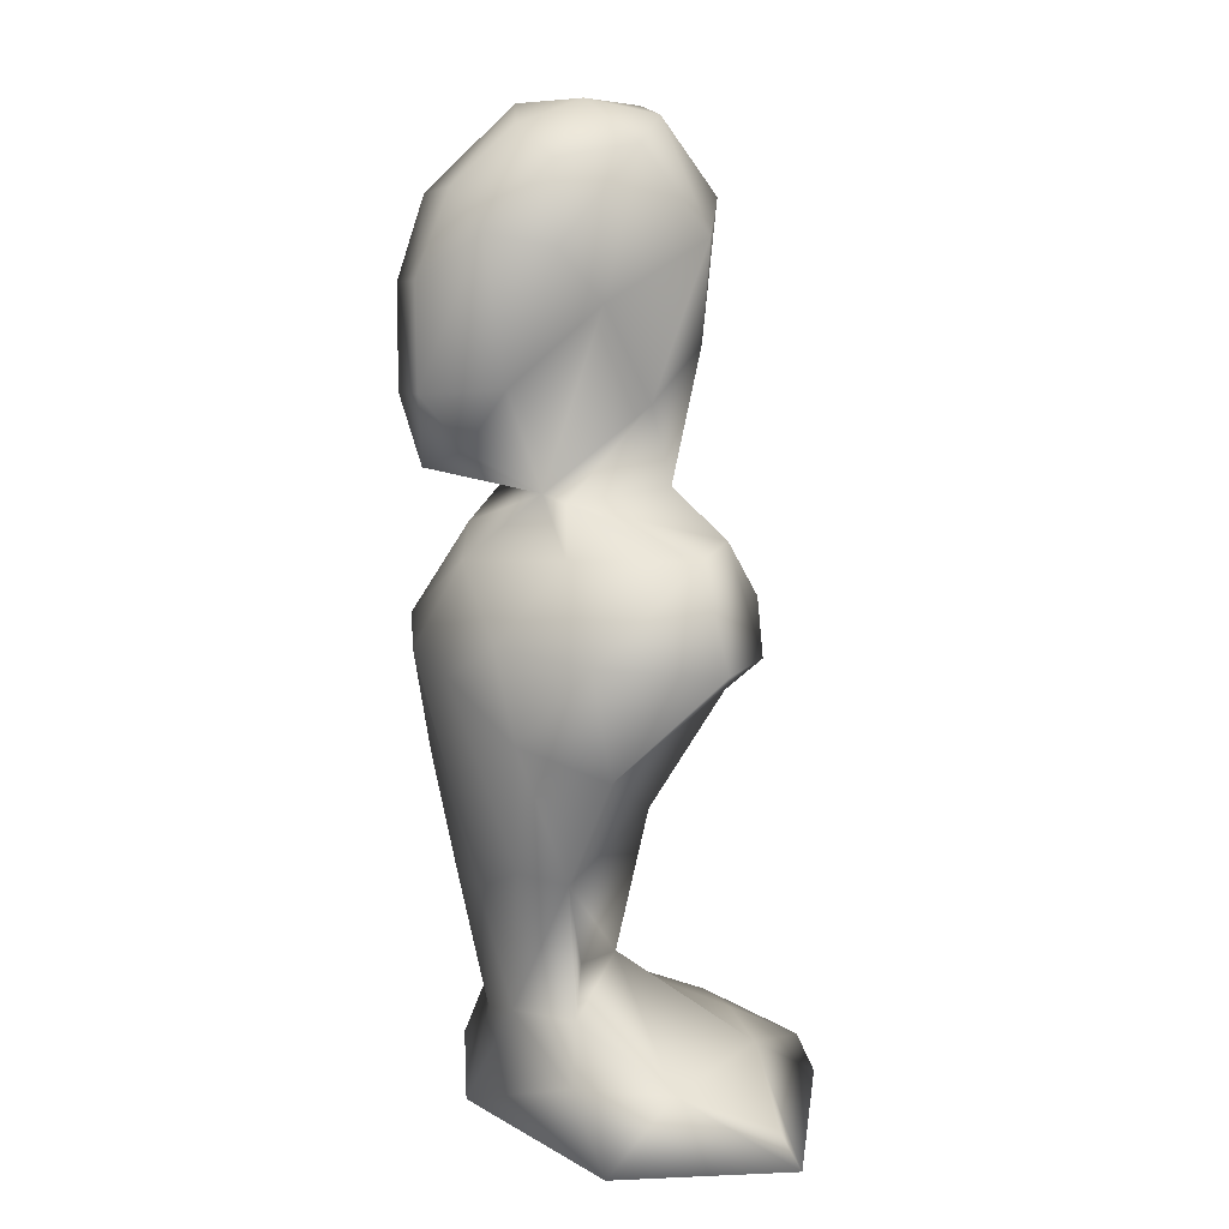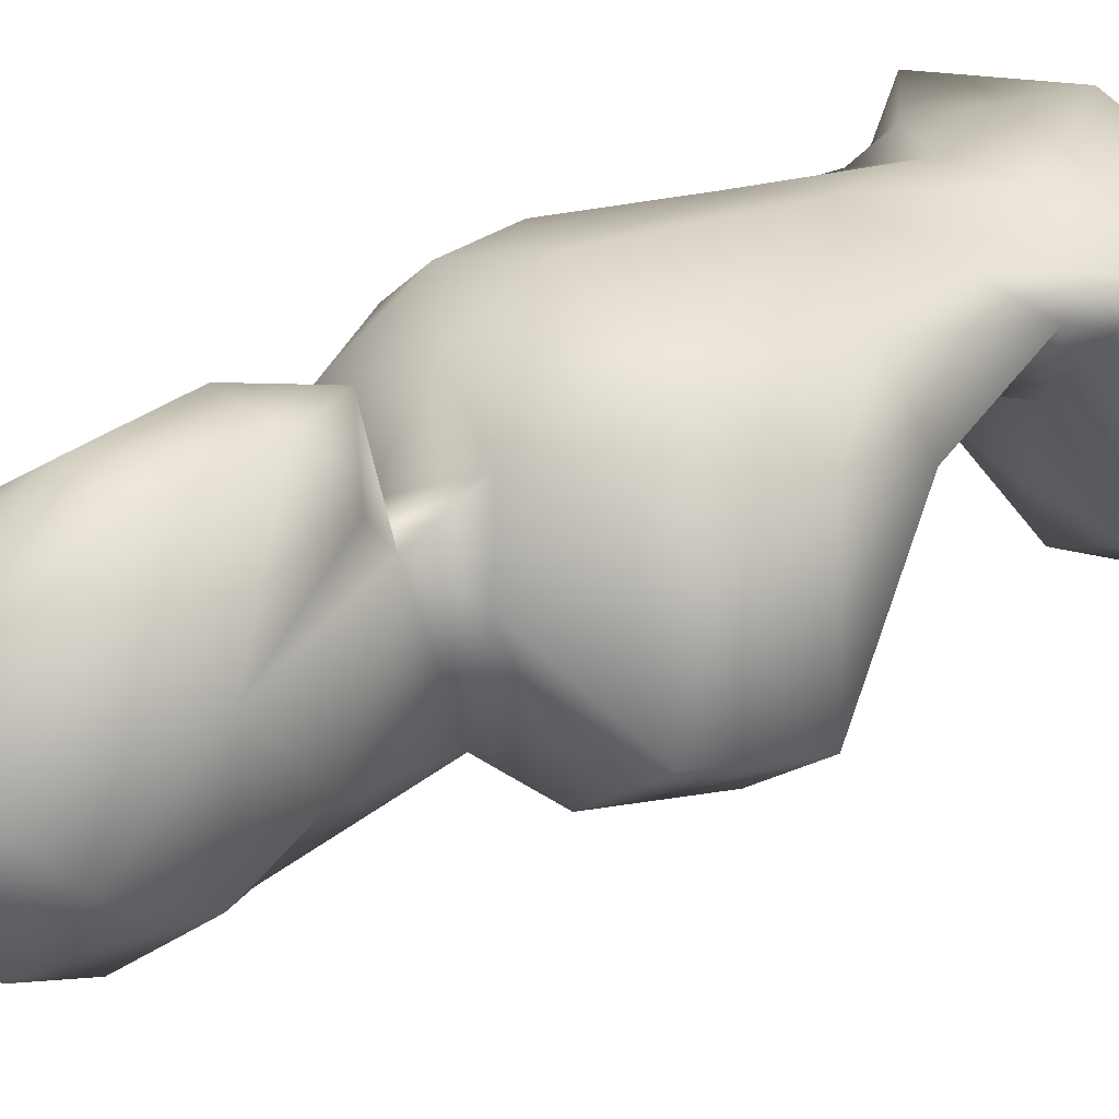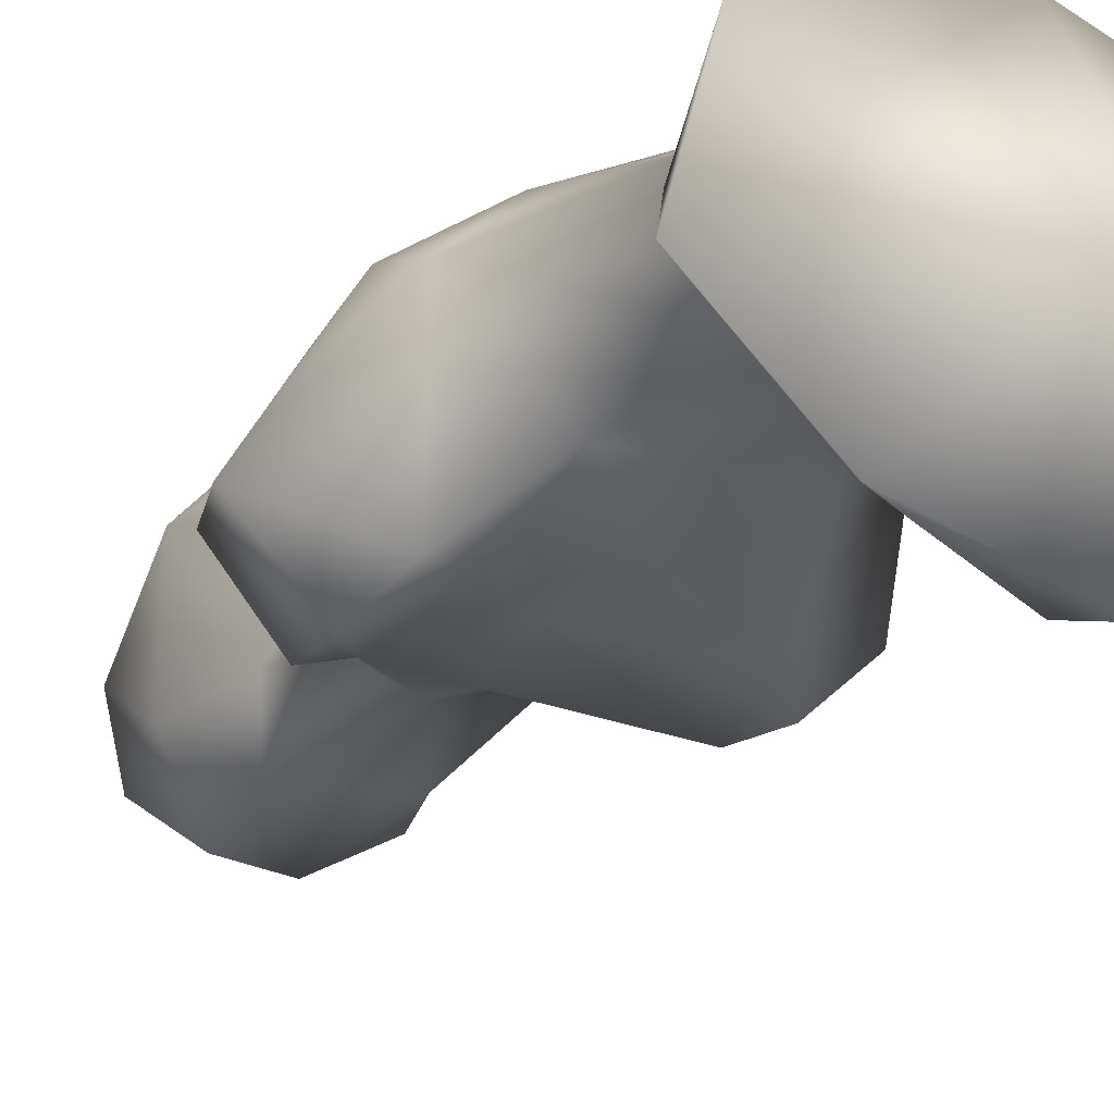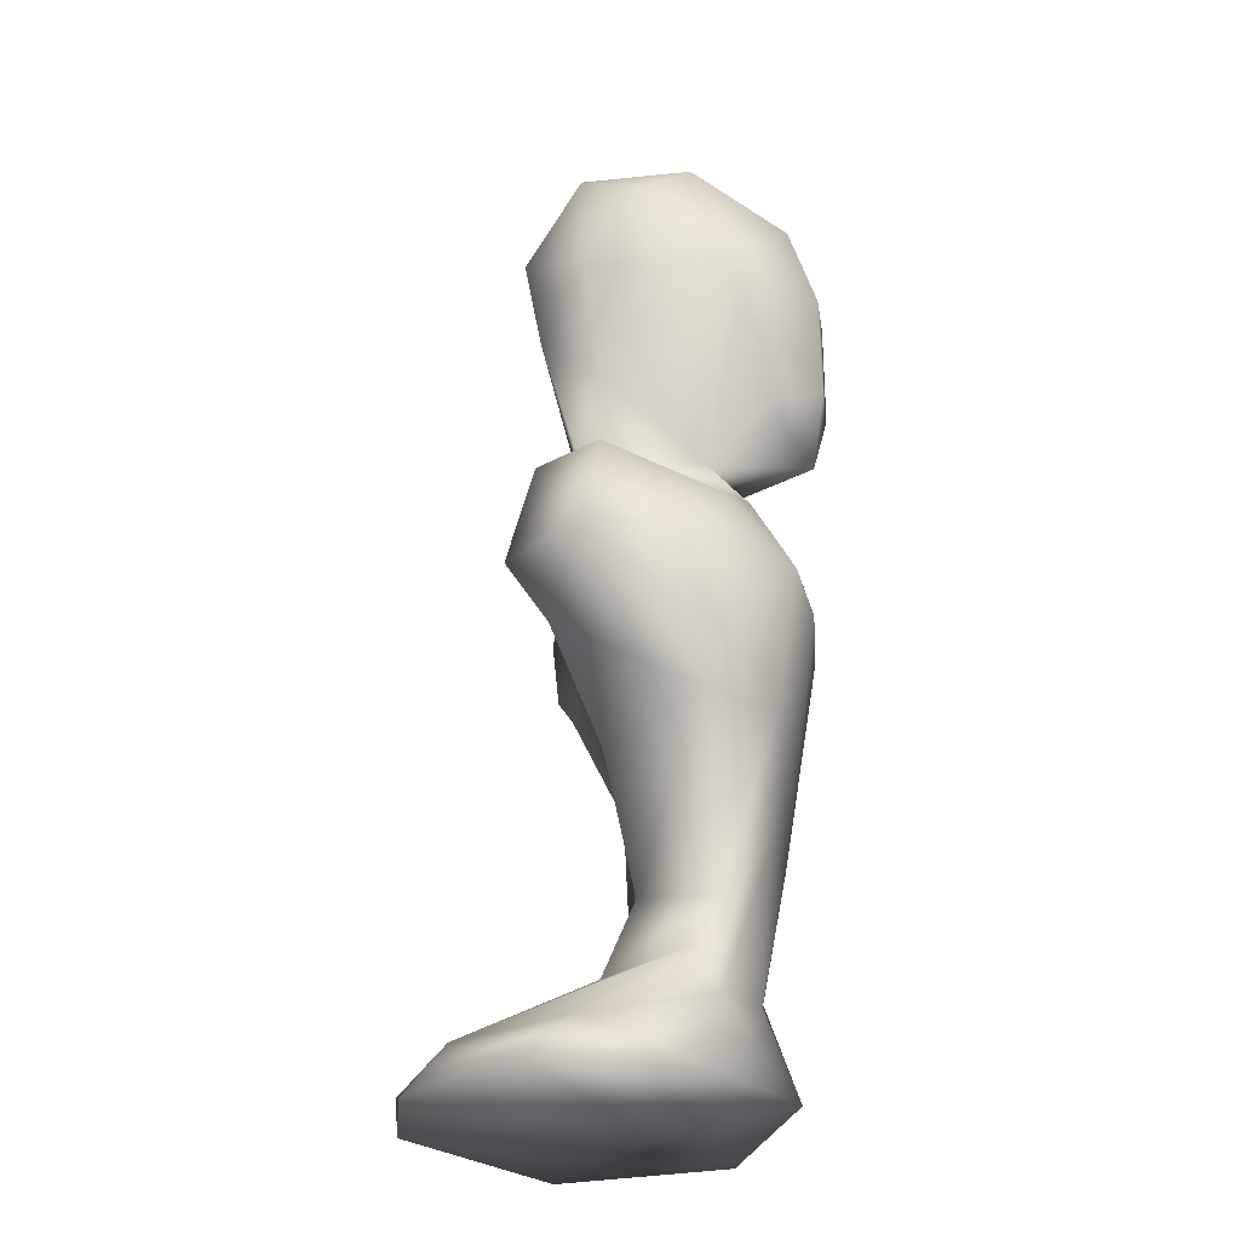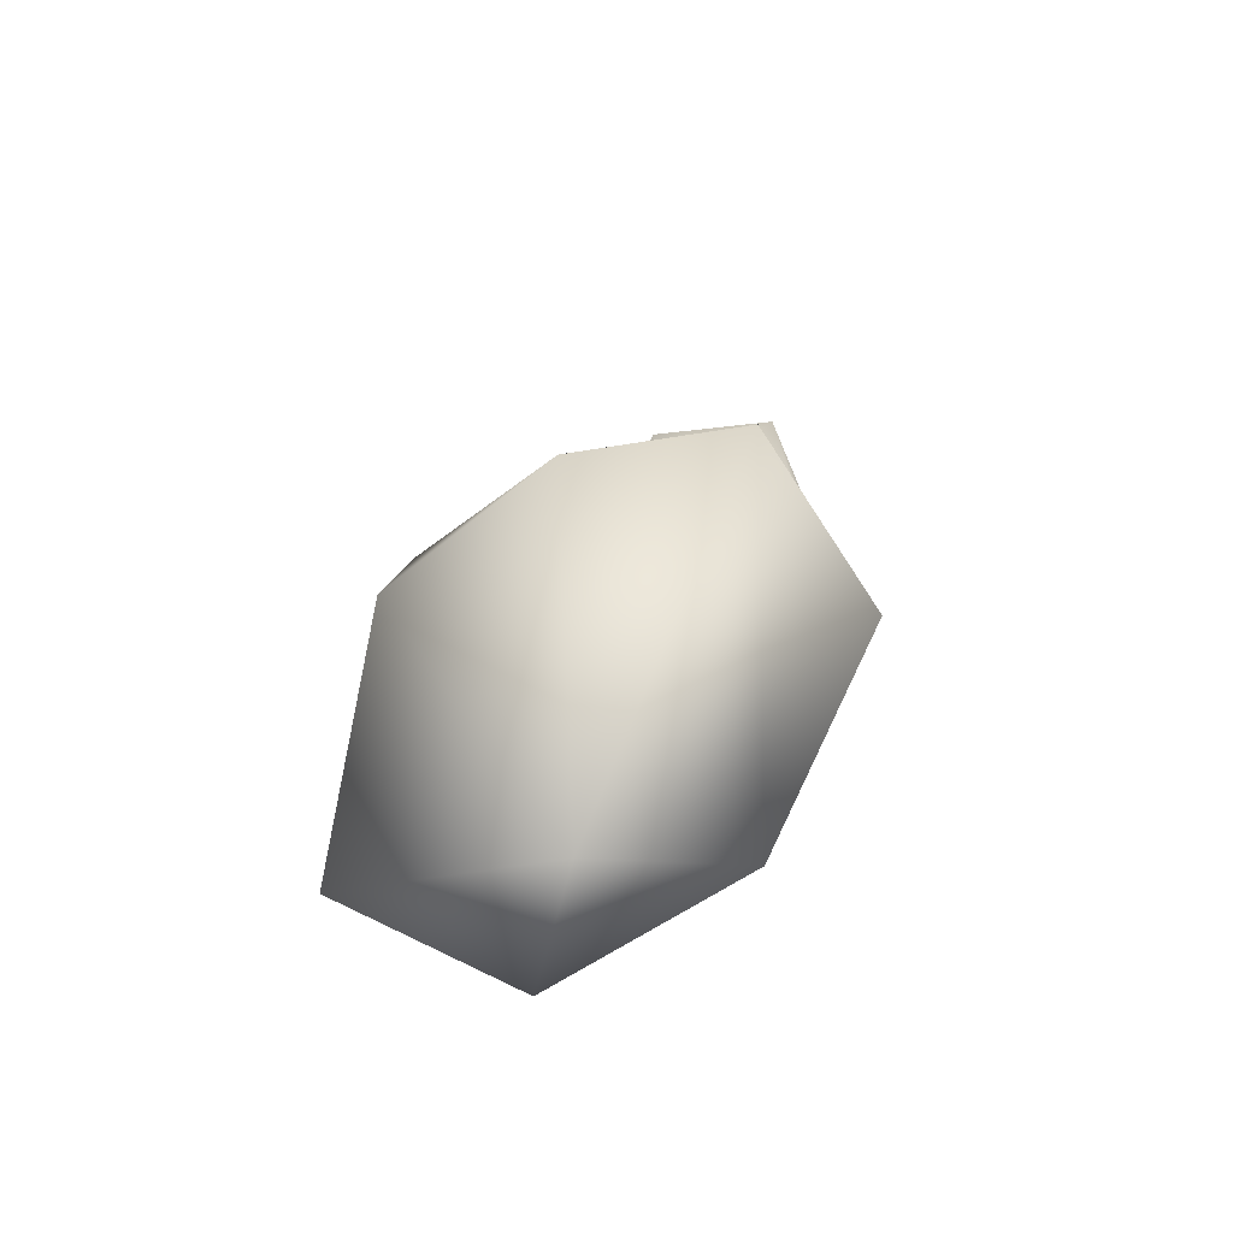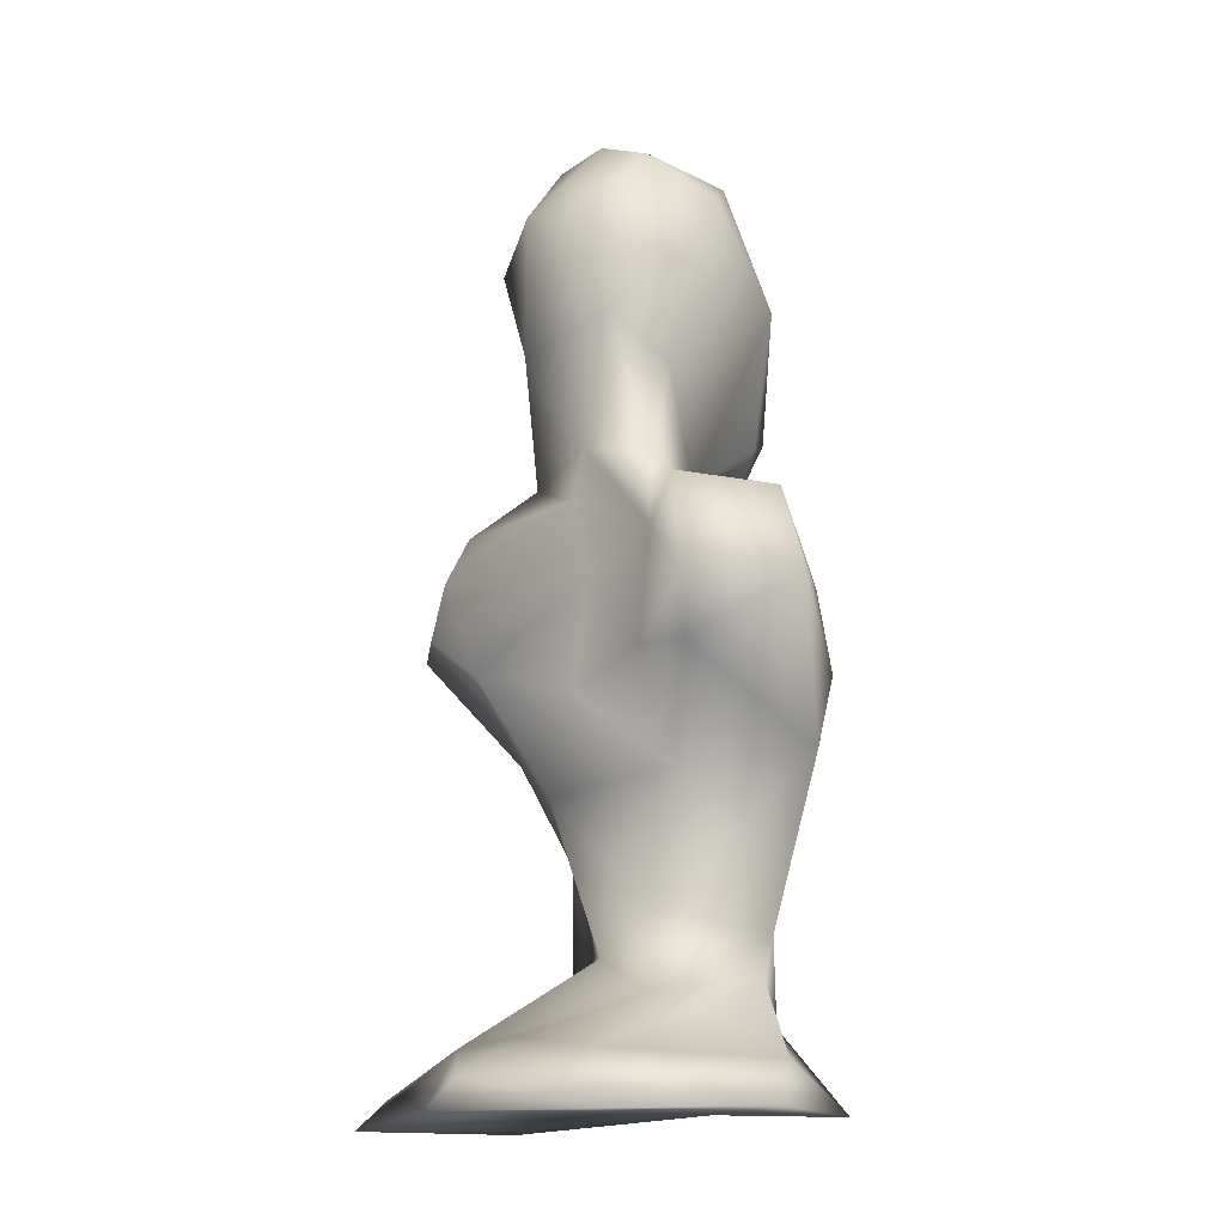
<metadata>
{"format":"obj","ext":"obj","renderer":"f3d","projection":"perspective","resolution":1024,"background":"white","views":[{"elev":11.1,"azim":68.7,"up":"+Y"},{"elev":35.5,"azim":-130.3,"up":"+Z"},{"elev":-23.4,"azim":-31.8,"up":"+Z"},{"elev":-24.4,"azim":-84.0,"up":"+Y"},{"elev":-79.7,"azim":-130.4,"up":"+Y"},{"elev":-16.1,"azim":-139.2,"up":"+Y"}]}
</metadata>
<code>
o default
v 0.02758 2.046 0.01502
v 0.003617 2.233 0.04498
v -0.4375 2.034 -0.03395
v -0.6895 1.988 0.1996
v -0.2286 2.068 0.3616
v 0.5732 1.641 -0.08631
v 0.4844 2.003 -0.002548
v 0.3974 1.704 0.7364
v 0.637 1.663 0.5057
v -0.3725 3.114 0.2931
v -0.0403 3.334 0.08147
v -0.2453 3.244 0.08127
v -0.1515 2.972 -0.1232
v -0.3678 2.831 0.1029
v -0.3848 2.782 0.5788
v -0.2741 3.24 0.4603
v -0.0791 3.339 0.4917
v 0.1258 3.049 -0.1152
v -0.2797 2.491 0.1506
v -0.1311 3.062 0.7788
v 0.1153 3.354 0.333
v 0.157 3.304 0.09455
v -0.2058 2.354 0.7042
v 0.1299 3.274 0.5635
v -0.1003 2.195 0.4876
v -0.1101 2.442 0.8797
v -0.1232 2.789 0.8745
v 0.3068 3.174 0.5035
v 0.3215 3.217 0.226
v -0.1866 2.64 -0.05928
v -0.1677 2.006 0.6328
v 0.0886 1.923 0.7383
v 0.4606 1.401 0.6931
v 0.07889 0.5617 0.2134
v -0.1877 0.4366 0.1491
v -0.3151 0.2261 -0.2807
v 0.1181 3.086 0.772
v 0.208 2.588 -0.02917
v -0.4604 1.899 0.5702
v -0.3571 1.68 0.777
v 0.3378 0.9546 0.6497
v 0.007803 0.2782 -0.2372
v -0.8325 0.0444 -0.0538
v 0.3486 0.09835 0.334
v -0.7145 0.1967 0.1487
v 0.4758 0.9426 0.5256
v 0.6555 1.308 0.4524
v -0.2633 2.161 0.07827
v 0.7127 0.1322 -0.09576
v 0.1305 0.0475 -0.5087
v 0.4749 0.266 0.5173
v -0.04754 0.3748 0.6216
v -0.2451 0.8018 0.6651
v -0.3835 1.188 0.7091
v -0.5318 1.659 -0.1123
v -0.5757 1.467 0.6148
v 0.1054 0.8478 0.7009
v 0.1821 0.4452 0.6156
v 0.01608 0.1434 -0.4955
v 0.3009 0.2605 -0.2015
v 0.6282 0.2581 0.2276
v -0.4466 0.03671 -0.3898
v 0.4366 0.4743 0.4884
v -0.1894 1.592 0.8235
v -0.5662 1.743 0.549
v -0.6685 0.04715 0.5123
v 0.03896 0.09599 0.7317
v 0.2685 1.101 0.1726
v 0.4578 1.966 0.5226
v 0.3795 2.737 0.3685
v 0.3428 2.93 0.001882
v -0.2418 1.518 0.03712
v 0.8398 0.03569 -0.1207
v 0.6957 0.04596 0.4889
v -0.3595 1.866 -0.05506
v -0.5853 1.199 0.5095
v -0.4369 1.497 0.01402
v -0.1148 0.7061 0.2504
v 0.7033 1.981 0.1808
v 0.2861 2.951 0.7227
v 0.2608 2.409 0.1642
v 0.01116 1.79 0.07278
v 0.07908 1.418 0.07806
v -0.4043 0.4711 0.447
v -0.3892 0.3337 0.5235
v -0.3853 0.6275 0.5202
v -0.2745 1.137 0.165
v 0.8185 1.648 0.1364
v 0.1516 2.095 0.4092
v -0.000645 2.214 0.8379
v 0.1227 2.457 0.8854
v 0.3031 2.479 0.6581
v 0.4349 1.516 -0.01931
v 0.1715 2.282 0.7516
v 0.1071 2.125 0.4741
v 0.5002 1.824 -0.09887
v 0.2576 2.148 0.09347
v 0.3756 2.91 0.5181
v 0.1011 2.803 0.8834
v 0.2699 0.6047 0.408
v 0.1609 1.567 0.8146
v -0.8122 1.668 0.1538
f 1 75 2
f 83 68 87
f 2 97 1
f 33 9 8
f 70 95 81
f 12 10 16
f 16 17 12
f 11 13 12
f 12 13 14
f 14 10 12
f 19 15 14
f 16 10 15
f 13 11 18
f 15 20 16
f 21 11 17
f 21 22 11
f 22 71 18
f 14 13 30
f 16 20 17
f 17 24 21
f 29 22 21
f 29 71 22
f 18 38 13
f 38 30 13
f 30 19 14
f 48 25 19
f 25 15 19
f 27 20 15
f 37 17 20
f 28 29 21
f 38 18 71
f 30 48 19
f 5 25 48
f 5 31 25
f 25 23 15
f 24 17 37
f 28 21 24
f 48 3 5
f 3 4 5
f 31 5 39
f 34 100 63
f 35 42 36
f 45 36 43
f 67 43 44
f 66 45 43
f 34 46 100
f 8 32 101
f 23 26 15
f 27 15 26
f 28 24 37
f 28 98 29
f 29 98 70
f 70 71 29
f 38 2 30
f 30 2 48
f 3 102 4
f 39 65 40
f 64 32 40
f 101 57 41
f 43 36 62
f 67 66 43
f 35 78 34
f 46 34 68
f 47 33 46
f 33 47 9
f 9 69 8
f 31 95 25
f 99 20 27
f 99 37 20
f 37 99 80
f 80 28 37
f 38 71 81
f 2 75 48
f 48 75 3
f 75 55 3
f 72 77 55
f 76 77 87
f 61 73 49
f 62 44 43
f 60 73 50
f 60 49 73
f 51 58 67
f 58 51 63
f 54 56 76
f 55 102 3
f 102 77 76
f 76 56 102
f 40 54 64
f 54 57 64
f 58 46 41
f 34 63 61
f 61 60 34
f 59 42 60
f 62 36 59
f 50 59 60
f 52 58 57
f 52 57 53
f 53 57 54
f 77 102 55
f 63 46 58
f 63 51 61
f 62 59 50
f 60 61 49
f 41 57 58
f 54 40 56
f 59 36 42
f 64 57 101
f 65 56 40
f 56 65 102
f 66 67 85
f 66 85 45
f 36 84 35
f 9 79 69
f 69 32 8
f 95 31 32
f 90 23 25
f 90 26 23
f 27 26 99
f 98 28 80
f 2 38 97
f 97 7 1
f 7 96 1
f 96 82 1
f 87 78 76
f 84 85 86
f 85 67 52
f 51 67 74
f 85 53 86
f 86 76 78
f 87 77 72
f 82 72 75
f 1 82 75
f 72 55 75
f 76 86 54
f 61 51 74
f 61 74 73
f 50 44 62
f 44 50 73
f 67 58 52
f 52 53 85
f 53 54 86
f 74 44 73
f 45 84 36
f 35 86 78
f 78 68 34
f 68 47 46
f 69 95 32
f 80 92 98
f 92 70 98
f 70 81 71
f 85 84 45
f 67 44 74
f 72 83 87
f 72 82 83
f 84 86 35
f 68 78 87
f 47 68 93
f 88 9 47
f 95 90 25
f 90 91 26
f 92 80 91
f 97 38 81
f 96 93 82
f 93 83 82
f 83 93 68
f 88 47 93
f 93 6 88
f 89 69 79
f 95 69 89
f 90 95 94
f 94 92 91
f 91 90 94
f 70 92 95
f 95 89 81
f 89 79 7
f 6 96 7
f 6 93 96
f 79 9 88
f 7 79 88
f 7 88 6
f 97 89 7
f 94 95 92
f 97 81 89
f 99 91 80
f 91 99 26
f 35 60 42
f 46 63 100
f 41 46 33
f 41 33 101
f 64 101 32
f 40 32 31
f 31 39 40
f 39 5 4
f 4 65 39
f 65 4 102
f 33 8 101
f 35 34 60
f 11 22 18
f 11 12 17
f 14 15 10

</code>
